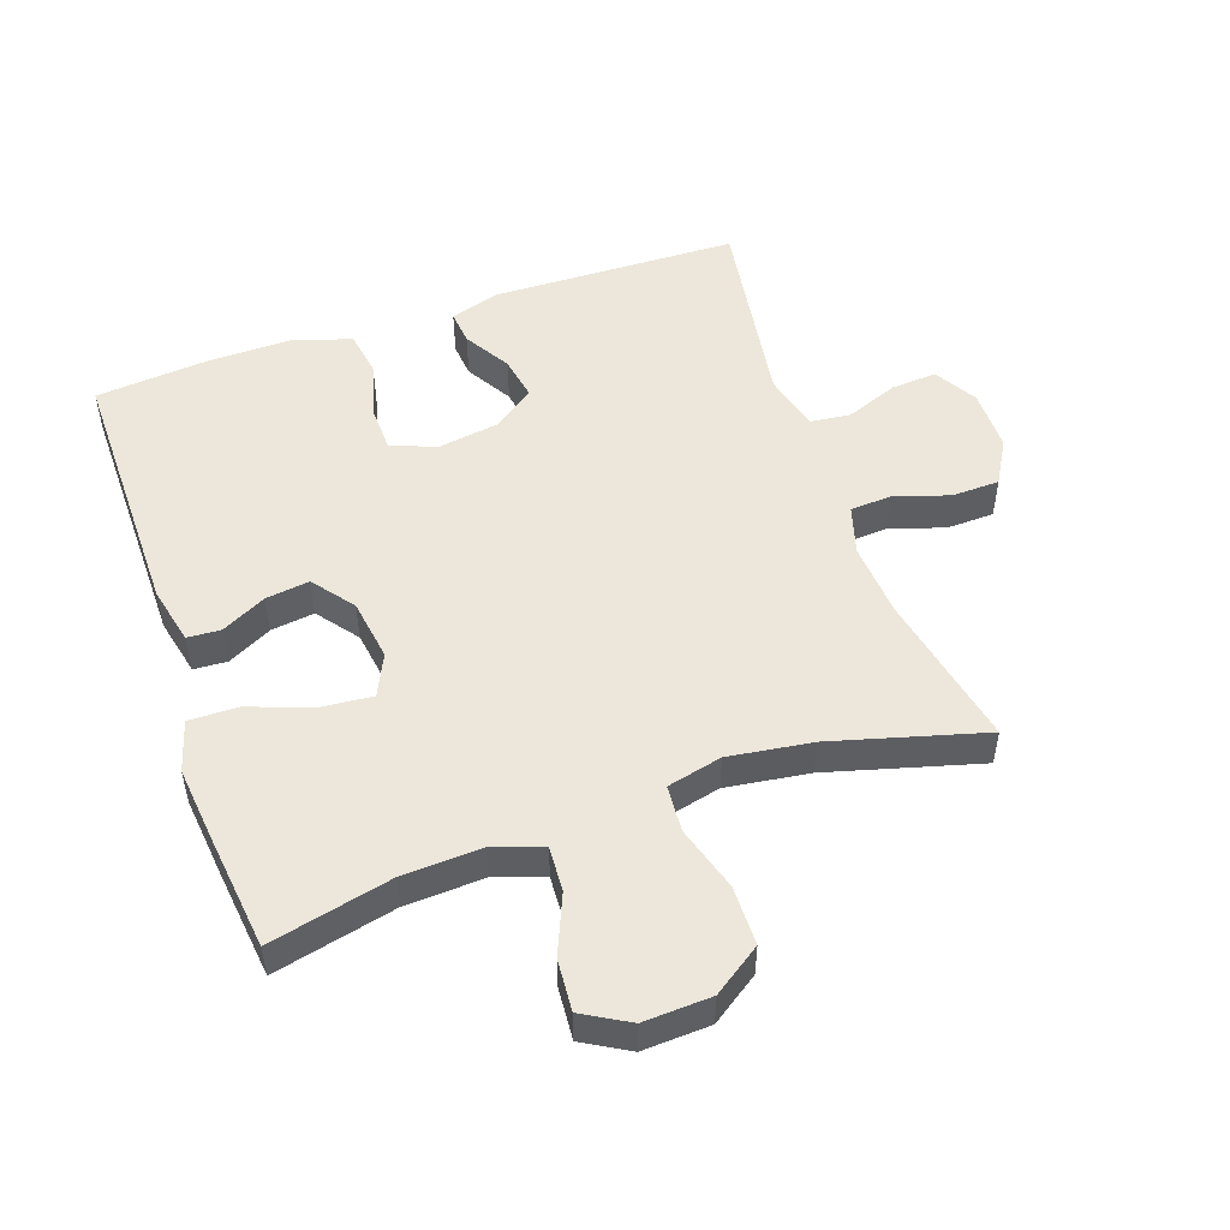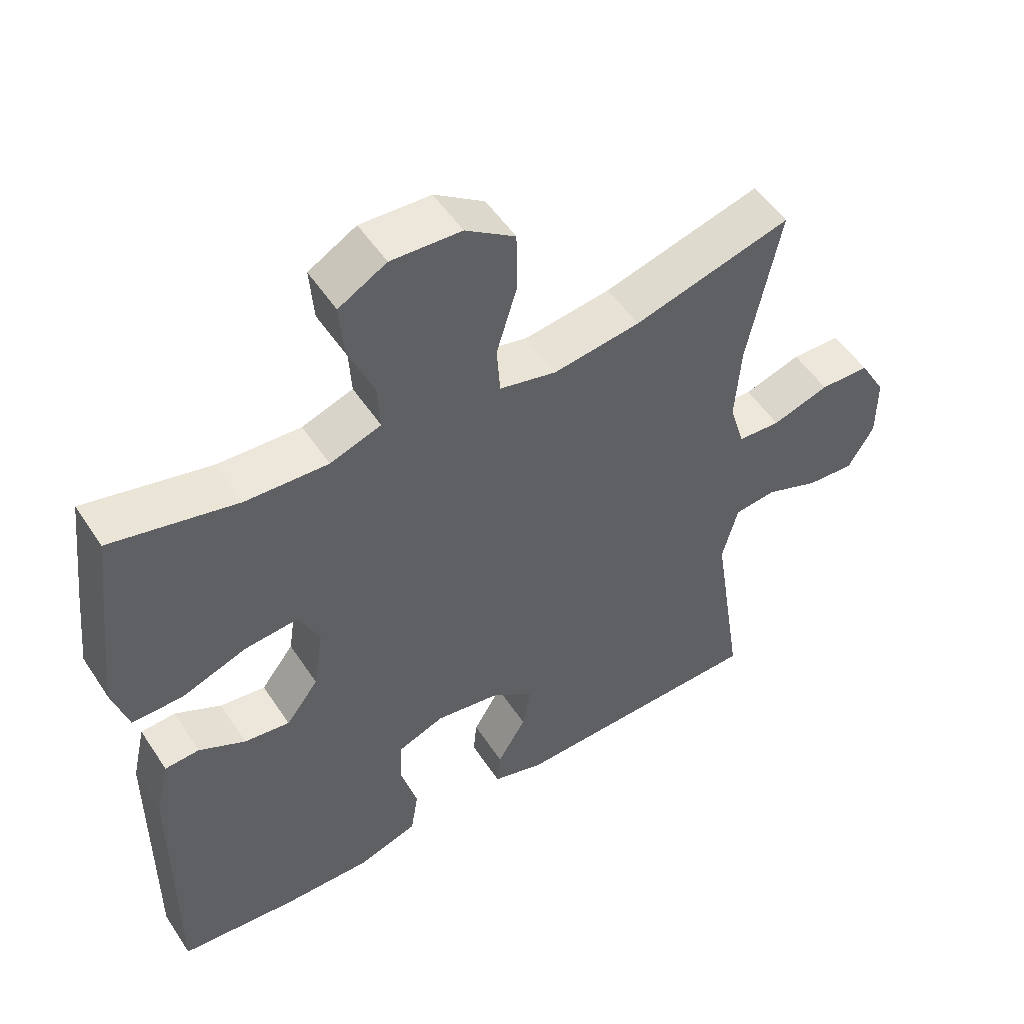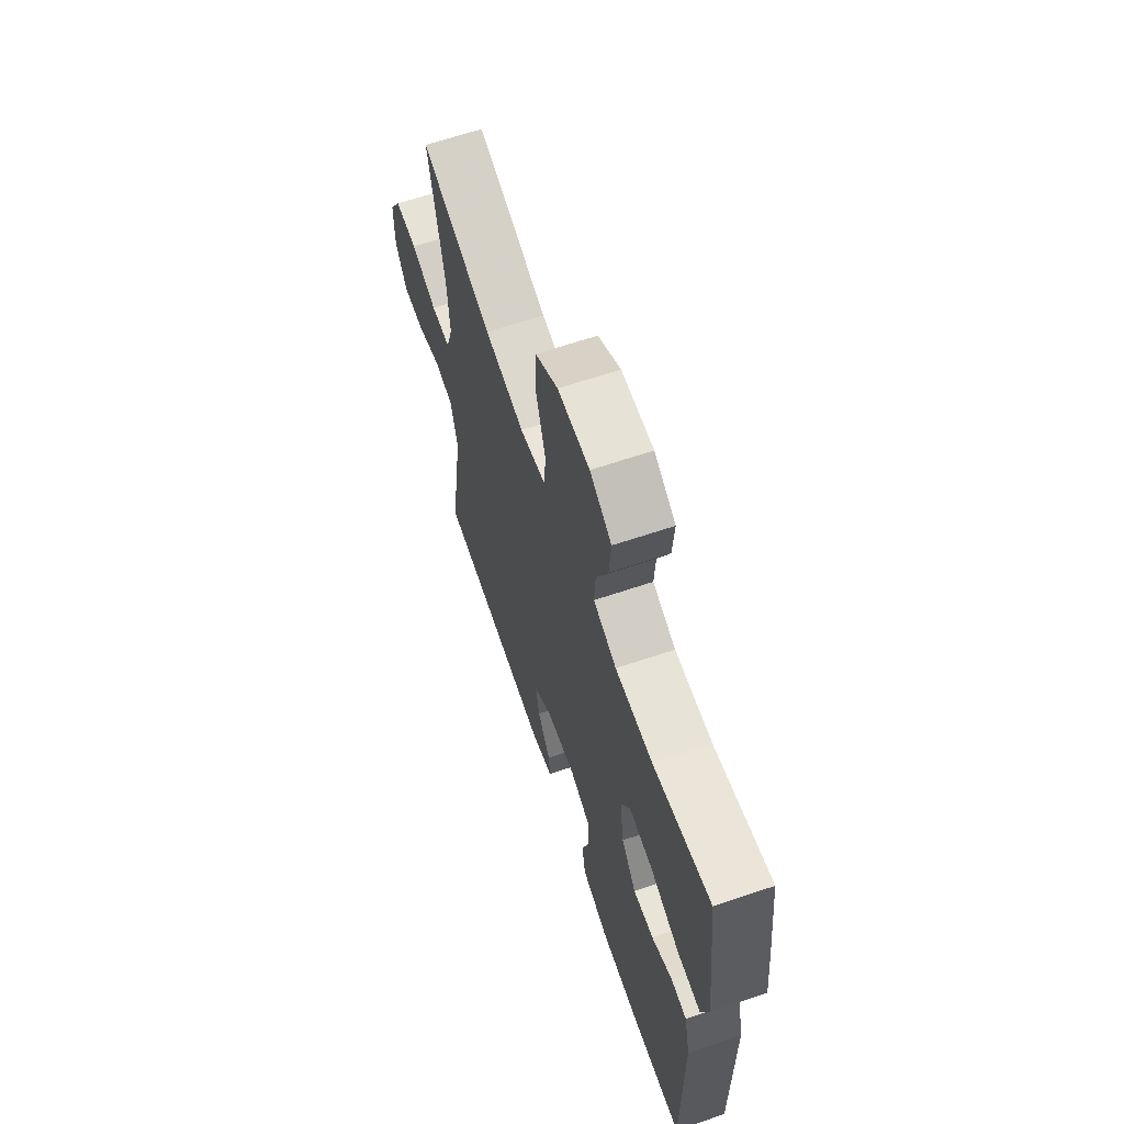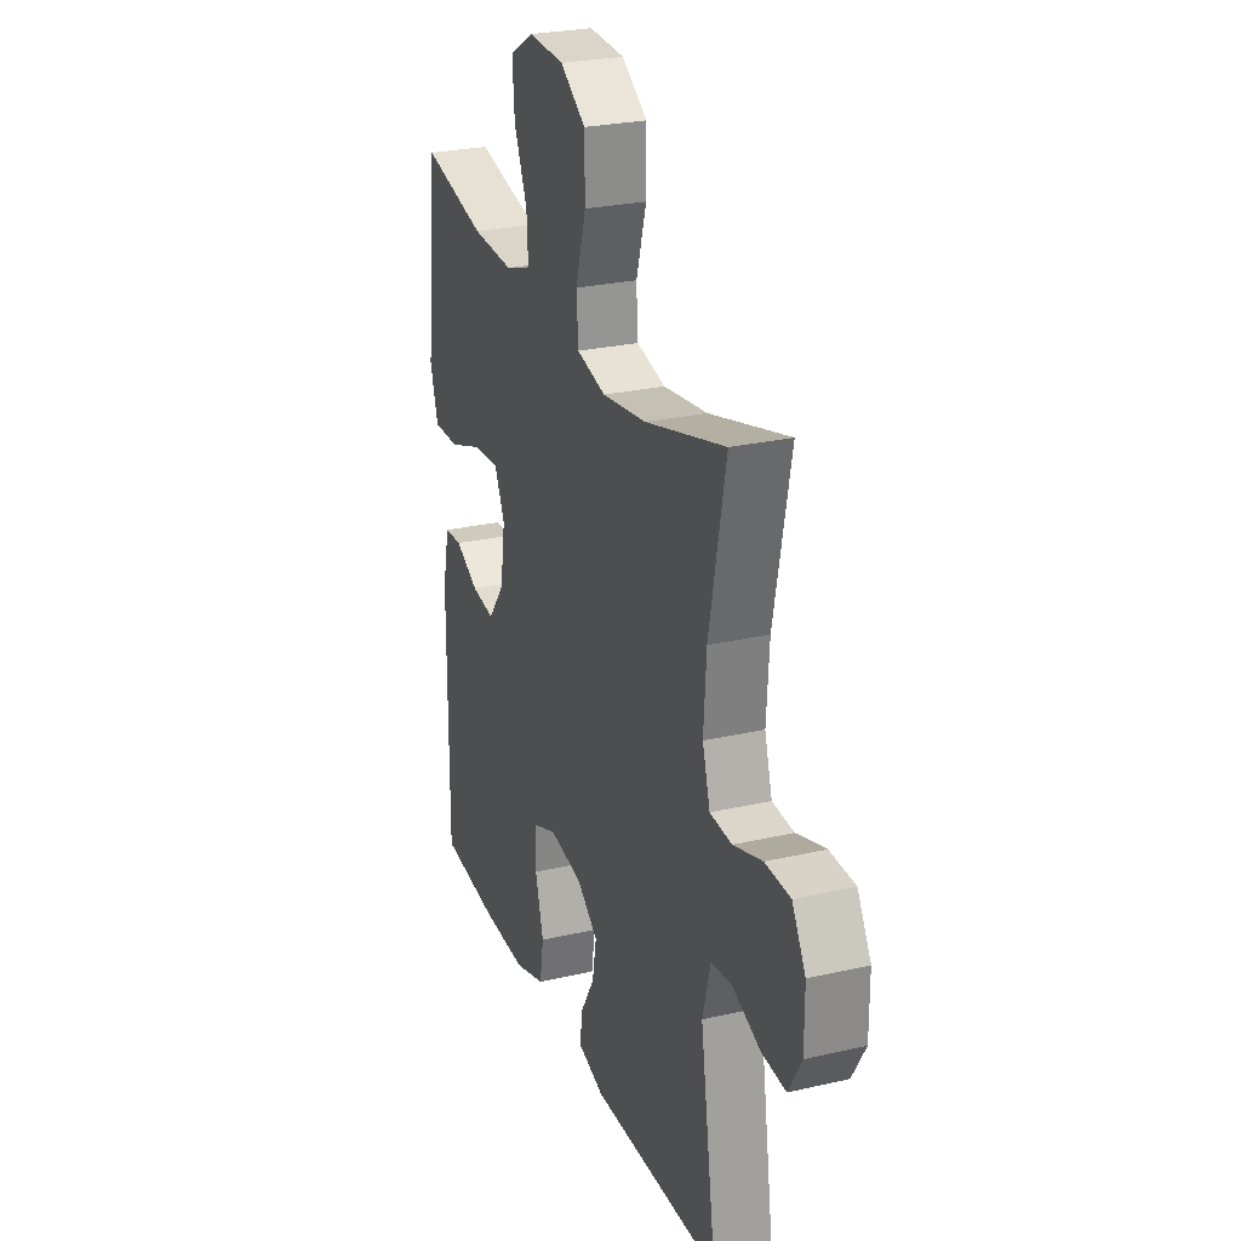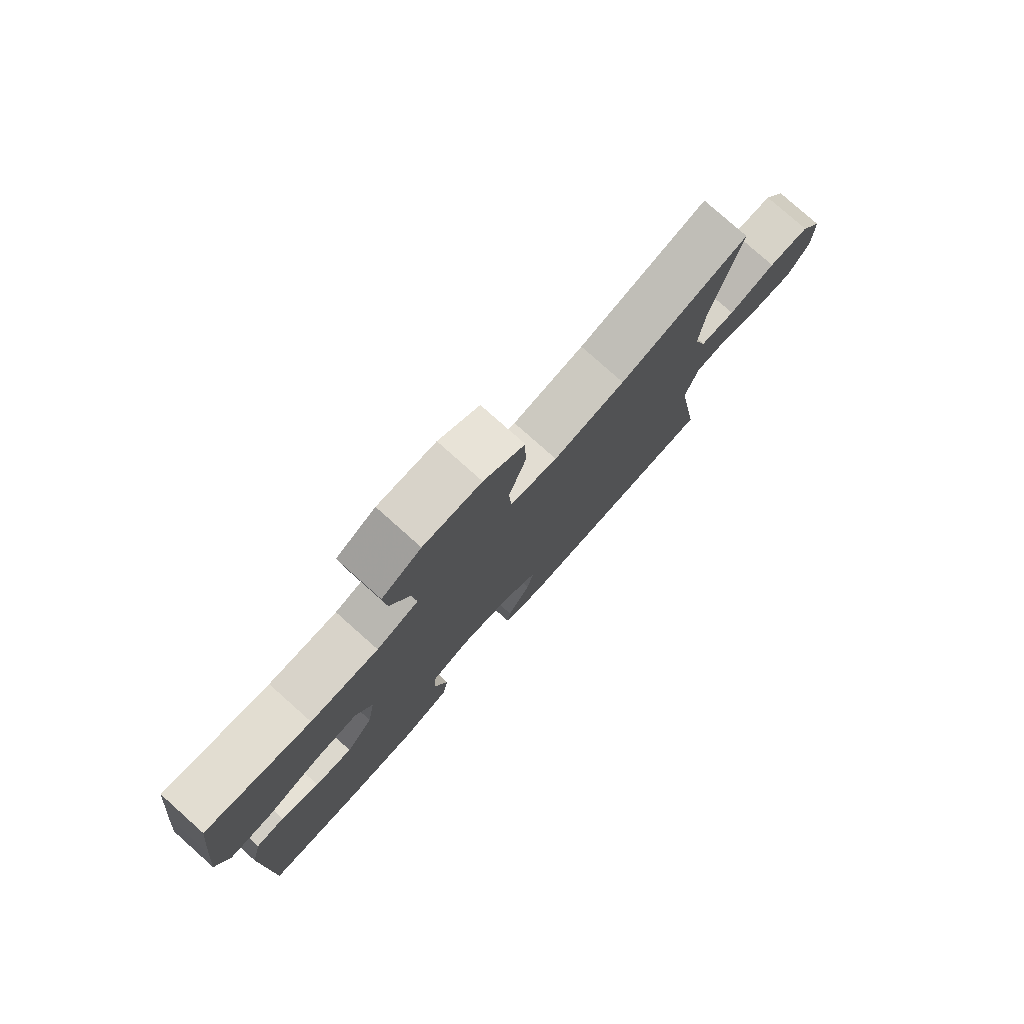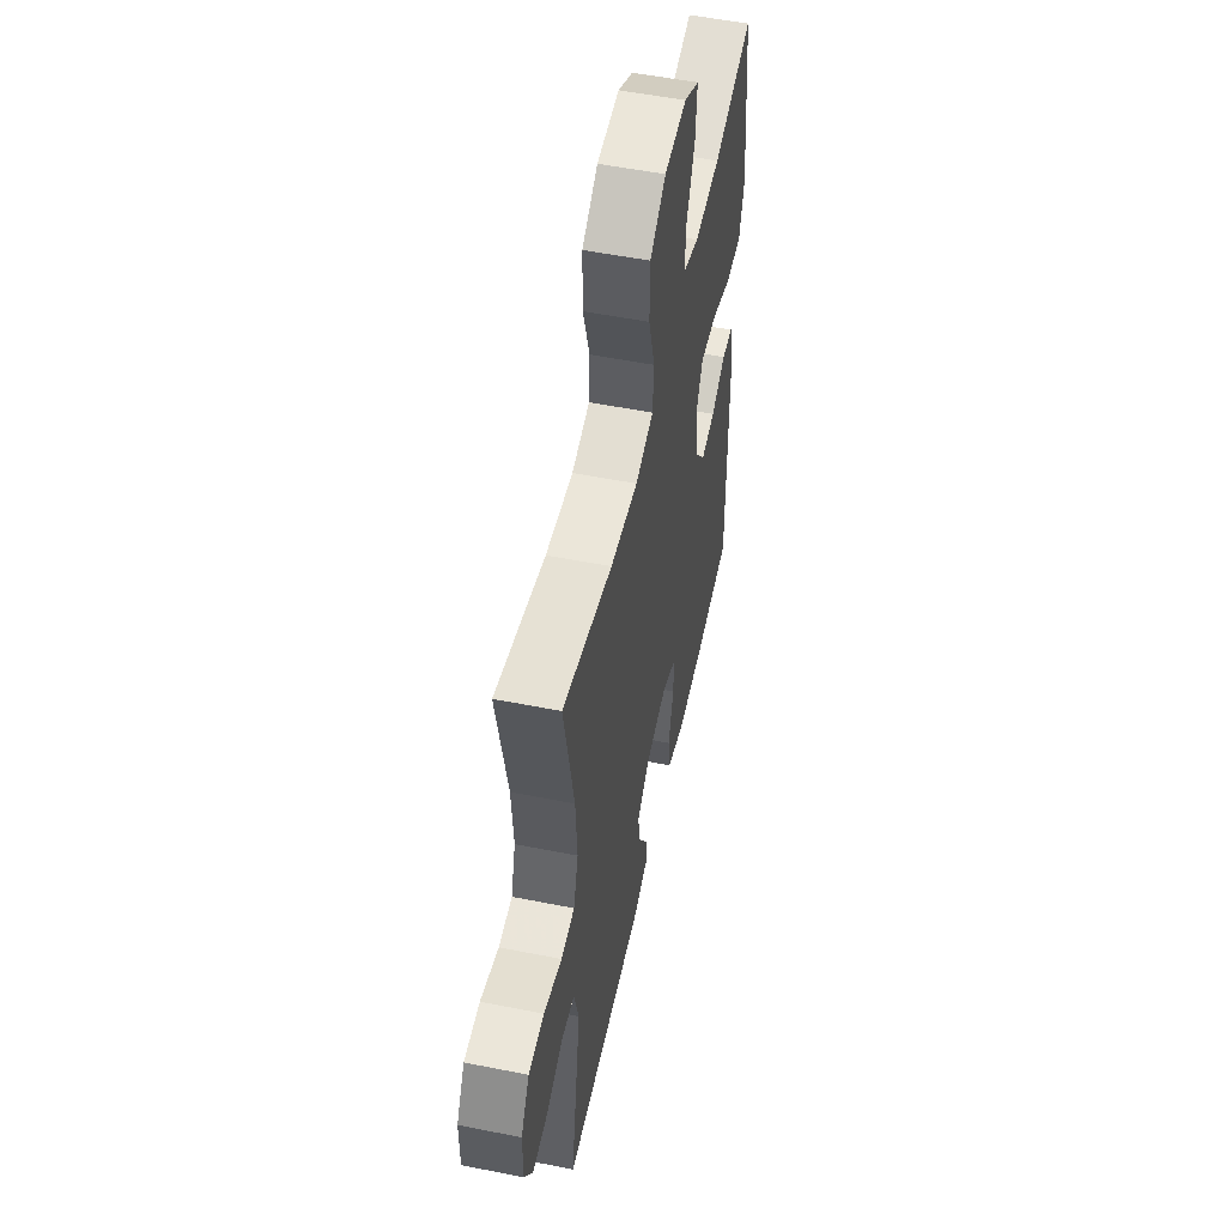
<metadata>
{"format":"obj","ext":"obj","renderer":"f3d","projection":"perspective","resolution":1024,"background":"white","views":[{"elev":50.9,"azim":-19.2,"up":"+Y"},{"elev":51.9,"azim":-32.5,"up":"+Z"},{"elev":65.0,"azim":-108.7,"up":"+Z"},{"elev":26.3,"azim":70.1,"up":"+Z"},{"elev":78.8,"azim":-48.3,"up":"+Z"},{"elev":53.4,"azim":102.0,"up":"+Z"}]}
</metadata>
<code>
v 0.5 0.07 0.5
v 0.452 0.07 0.262
v 0.444 0.07 0.147
v 0.466 0.07 0.073
v 0.529 0.07 0.069
v 0.613 0.07 0.096
v 0.686 0.07 0.094
v 0.725 0.07 0.026
v 0.725 0.07 -0.069
v 0.687 0.07 -0.134
v 0.617 0.07 -0.129
v 0.537 0.07 -0.098
v 0.476 0.07 -0.105
v 0.453 0.07 -0.193
v 0.5 0.07 -0.5
v 0.123 0.07 -0.51
v 0.047 0.07 -0.487
v 0.052 0.07 -0.434
v 0.094 0.07 -0.363
v 0.106 0.07 -0.296
v 0.044 0.07 -0.25
v -0.051 0.07 -0.235
v -0.12 0.07 -0.262
v -0.122 0.07 -0.332
v -0.098 0.07 -0.419
v -0.109 0.07 -0.489
v -0.197 0.07 -0.518
v -0.328 0.07 -0.516
v -0.5 0.07 -0.5
v -0.498 0.07 -0.098
v -0.478 0.07 -0.009
v -0.427 0.07 -0.006
v -0.359 0.07 -0.041
v -0.292 0.07 -0.05
v -0.244 0.07 0.013
v -0.23 0.07 0.108
v -0.26 0.07 0.172
v -0.339 0.07 0.165
v -0.435 0.07 0.13
v -0.51 0.07 0.129
v -0.533 0.07 0.207
v -0.52 0.07 0.33
v -0.5 0.07 0.5
v -0.314 0.07 0.457
v -0.193 0.07 0.451
v -0.118 0.07 0.477
v -0.122 0.07 0.546
v -0.16 0.07 0.636
v -0.166 0.07 0.715
v -0.096 0.07 0.755
v 0.007 0.07 0.75
v 0.08 0.07 0.7
v 0.081 0.07 0.61
v 0.051 0.07 0.51
v 0.056 0.07 0.438
v 0.14 0.07 0.418
v 0.268 0.07 0.436
v 0.5 0 0.5
v 0.452 0 0.262
v 0.444 0 0.147
v 0.466 0 0.073
v 0.529 0 0.069
v 0.613 0 0.096
v 0.686 0 0.094
v 0.725 0 0.026
v 0.725 0 -0.069
v 0.687 0 -0.134
v 0.617 0 -0.129
v 0.537 0 -0.098
v 0.476 0 -0.105
v 0.453 0 -0.193
v 0.5 0 -0.5
v 0.123 0 -0.51
v 0.047 0 -0.487
v 0.052 0 -0.434
v 0.094 0 -0.363
v 0.106 0 -0.296
v 0.044 0 -0.25
v -0.051 0 -0.235
v -0.12 0 -0.262
v -0.122 0 -0.332
v -0.098 0 -0.419
v -0.109 0 -0.489
v -0.197 0 -0.518
v -0.328 0 -0.516
v -0.5 0 -0.5
v -0.498 0 -0.098
v -0.478 0 -0.009
v -0.427 0 -0.006
v -0.359 0 -0.041
v -0.292 0 -0.05
v -0.244 0 0.013
v -0.23 0 0.108
v -0.26 0 0.172
v -0.339 0 0.165
v -0.435 0 0.13
v -0.51 0 0.129
v -0.533 0 0.207
v -0.52 0 0.33
v -0.5 0 0.5
v -0.314 0 0.457
v -0.193 0 0.451
v -0.118 0 0.477
v -0.122 0 0.546
v -0.16 0 0.636
v -0.166 0 0.715
v -0.096 0 0.755
v 0.007 0 0.75
v 0.08 0 0.7
v 0.081 0 0.61
v 0.051 0 0.51
v 0.056 0 0.438
v 0.14 0 0.418
v 0.268 0 0.436
f 52 53 54
f 51 52 54
f 50 51 54
f 49 50 54
f 48 49 54
f 47 48 54
f 46 47 54 55
f 45 46 55 56
f 42 43 44
f 41 42 44
f 40 41 44
f 39 40 44
f 38 39 44
f 44 45 56
f 38 44 56
f 37 38 56
f 31 32 33
f 30 31 33
f 29 30 33
f 28 29 33
f 27 28 33
f 26 27 33
f 25 26 33
f 24 25 33
f 23 24 33 34
f 22 23 34 35
f 17 18 19
f 16 17 19
f 15 16 19
f 14 15 19
f 13 14 19 20
f 10 11 12
f 9 10 12
f 8 9 12
f 7 8 12
f 6 7 12
f 5 6 12
f 4 5 12 13
f 13 20 21
f 4 13 21
f 3 4 21
f 57 1 2
f 3 21 22
f 2 3 22
f 57 2 22
f 56 57 22
f 37 56 22
f 36 37 22
f 22 35 36
f 111 110 109
f 111 109 108
f 111 108 107
f 111 107 106
f 111 106 105
f 111 105 104
f 112 111 104 103
f 113 112 103 102
f 101 100 99
f 101 99 98
f 101 98 97
f 101 97 96
f 101 96 95
f 113 102 101
f 113 101 95
f 113 95 94
f 90 89 88
f 90 88 87
f 90 87 86
f 90 86 85
f 90 85 84
f 90 84 83
f 90 83 82
f 90 82 81
f 91 90 81 80
f 92 91 80 79
f 76 75 74
f 76 74 73
f 76 73 72
f 76 72 71
f 77 76 71 70
f 69 68 67
f 69 67 66
f 69 66 65
f 69 65 64
f 69 64 63
f 69 63 62
f 70 69 62 61
f 78 77 70
f 78 70 61
f 78 61 60
f 59 58 114
f 79 78 60
f 79 60 59
f 79 59 114
f 79 114 113
f 79 113 94
f 79 94 93
f 93 92 79
f 1 58 59 2
f 2 59 60 3
f 3 60 61 4
f 4 61 62 5
f 5 62 63 6
f 6 63 64 7
f 7 64 65 8
f 8 65 66 9
f 9 66 67 10
f 10 67 68 11
f 11 68 69 12
f 12 69 70 13
f 13 70 71 14
f 14 71 72 15
f 15 72 73 16
f 16 73 74 17
f 17 74 75 18
f 18 75 76 19
f 19 76 77 20
f 20 77 78 21
f 21 78 79 22
f 22 79 80 23
f 23 80 81 24
f 24 81 82 25
f 25 82 83 26
f 26 83 84 27
f 27 84 85 28
f 28 85 86 29
f 29 86 87 30
f 30 87 88 31
f 31 88 89 32
f 32 89 90 33
f 33 90 91 34
f 34 91 92 35
f 35 92 93 36
f 36 93 94 37
f 37 94 95 38
f 38 95 96 39
f 39 96 97 40
f 40 97 98 41
f 41 98 99 42
f 42 99 100 43
f 43 100 101 44
f 44 101 102 45
f 45 102 103 46
f 46 103 104 47
f 47 104 105 48
f 48 105 106 49
f 49 106 107 50
f 50 107 108 51
f 51 108 109 52
f 52 109 110 53
f 53 110 111 54
f 54 111 112 55
f 55 112 113 56
f 56 113 114 57
f 57 114 58 1

</code>
